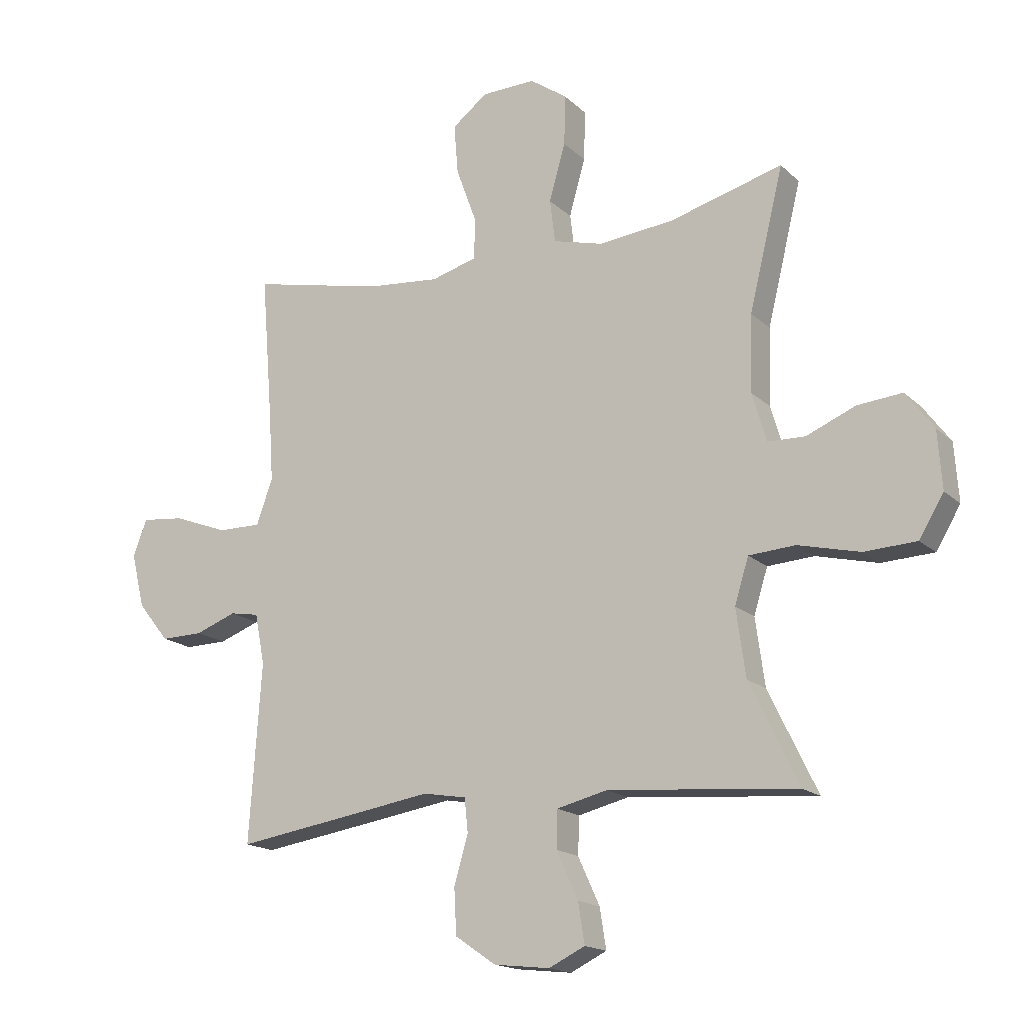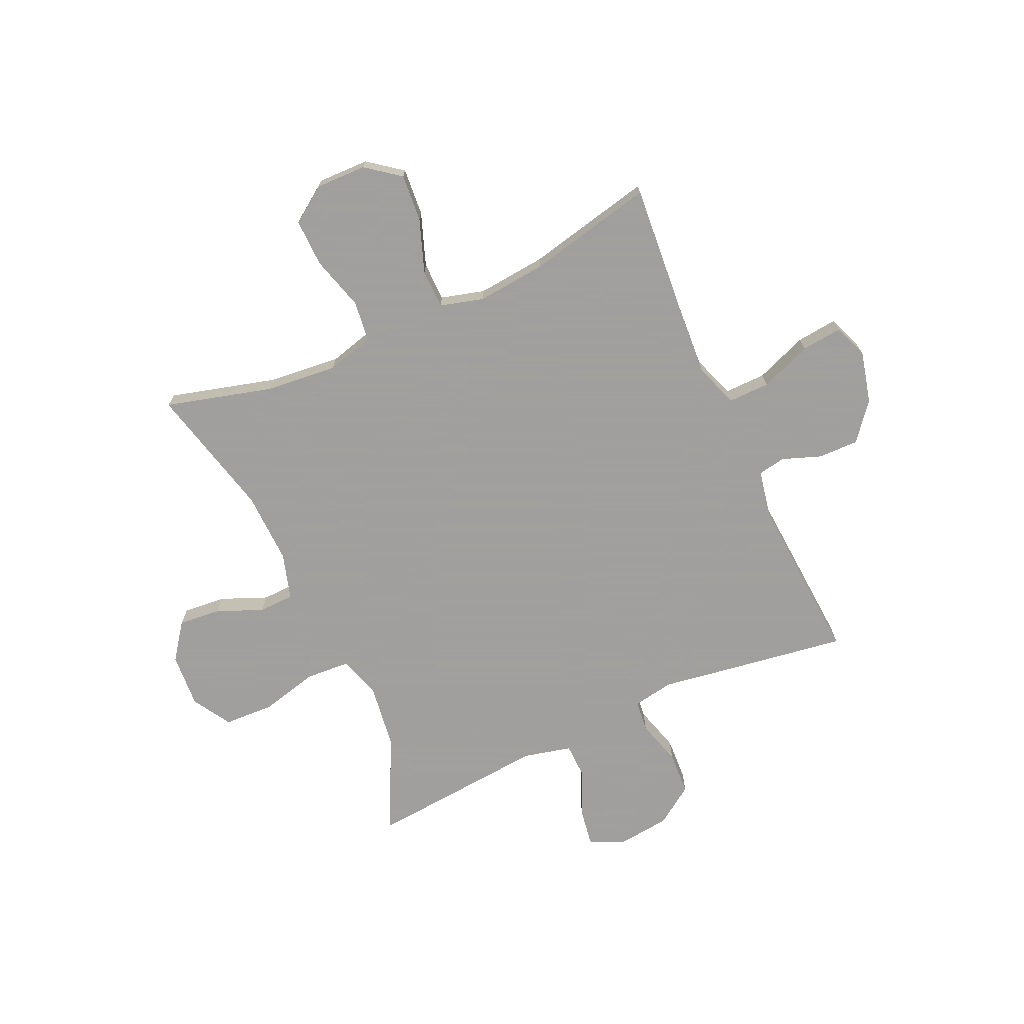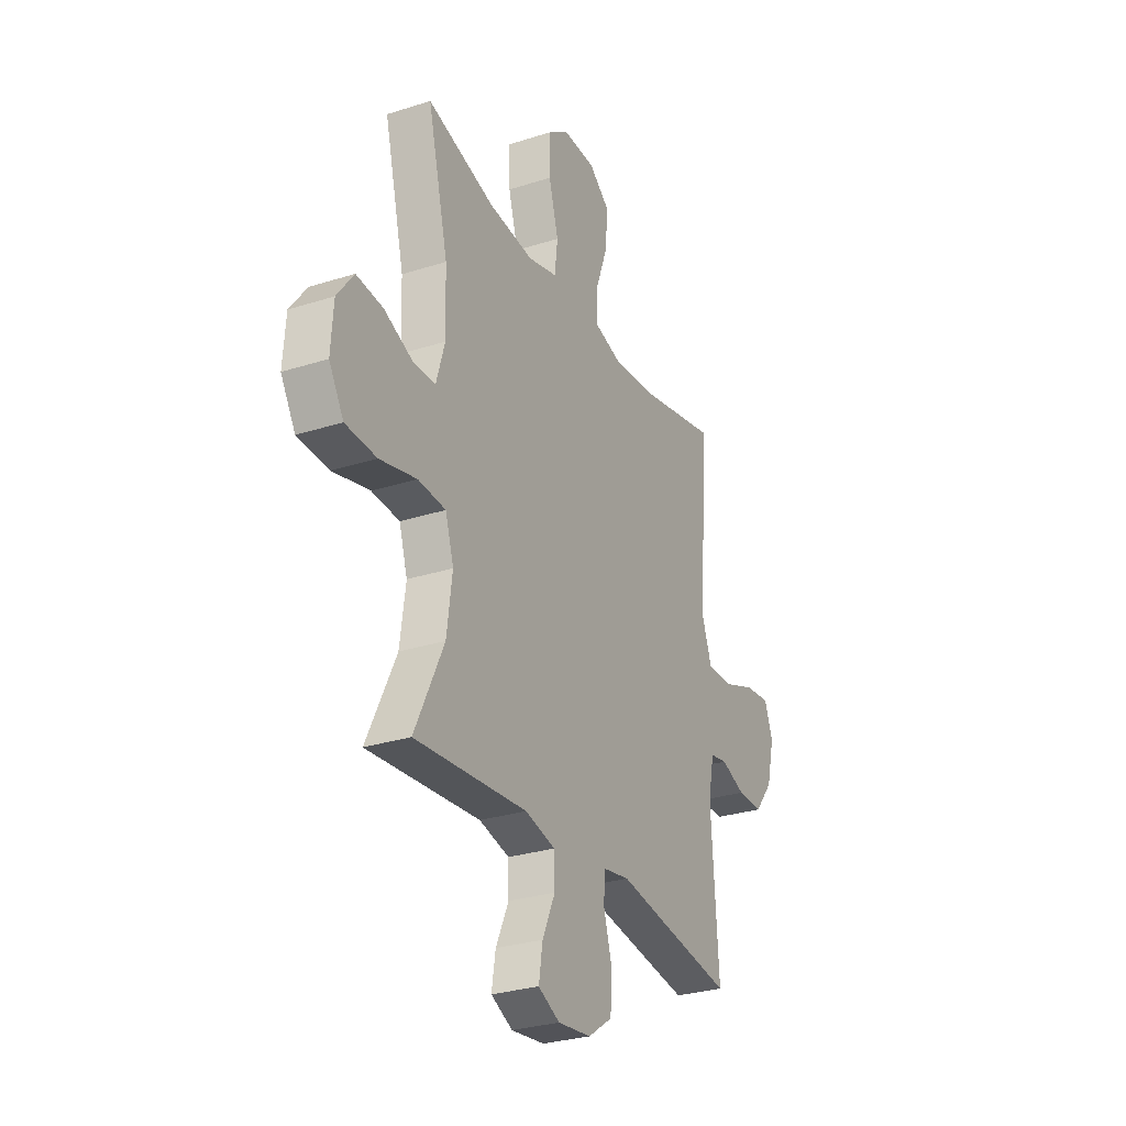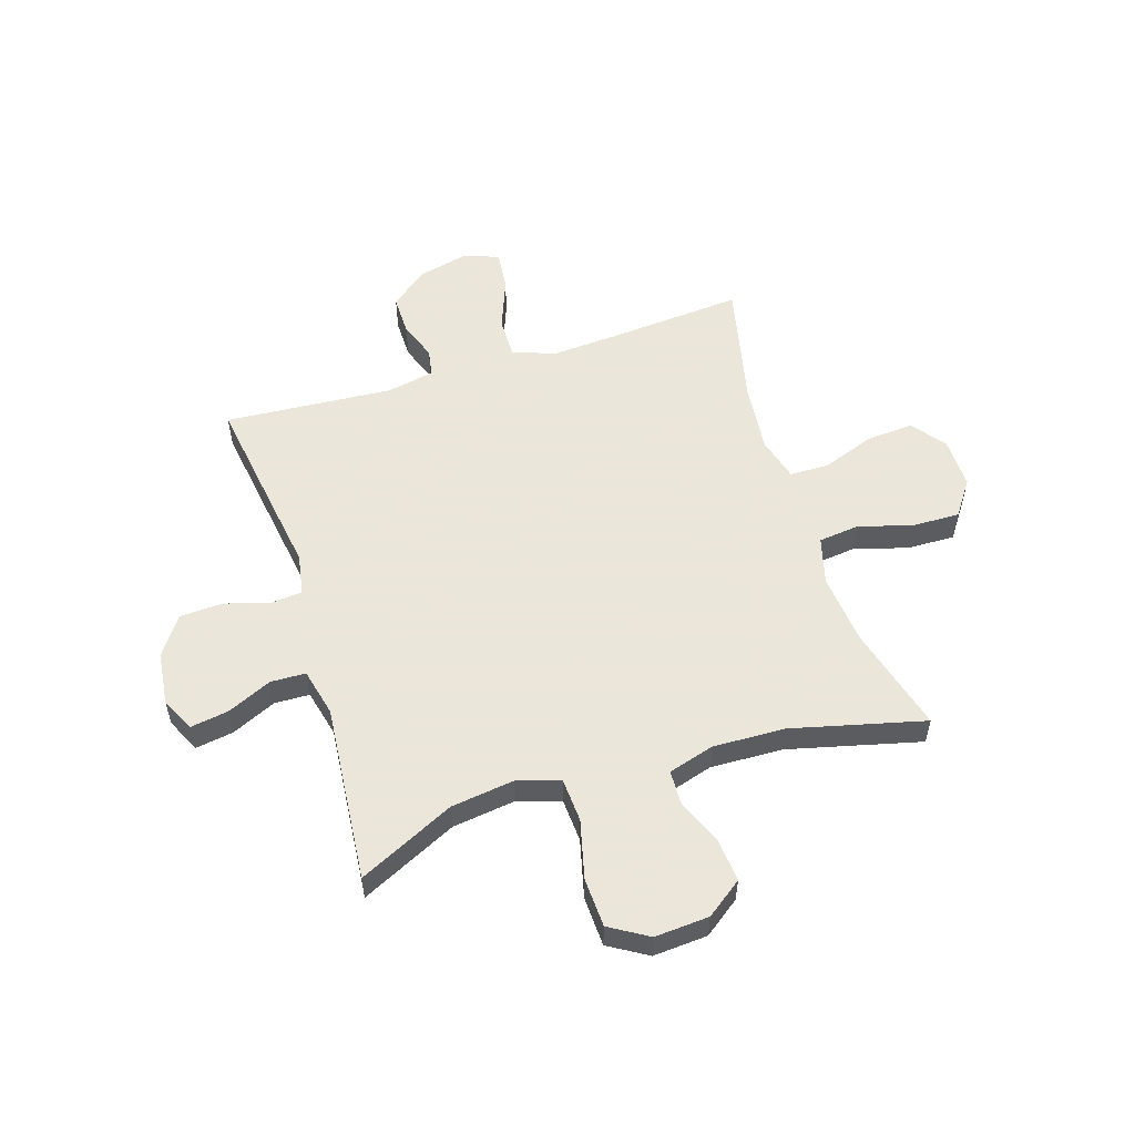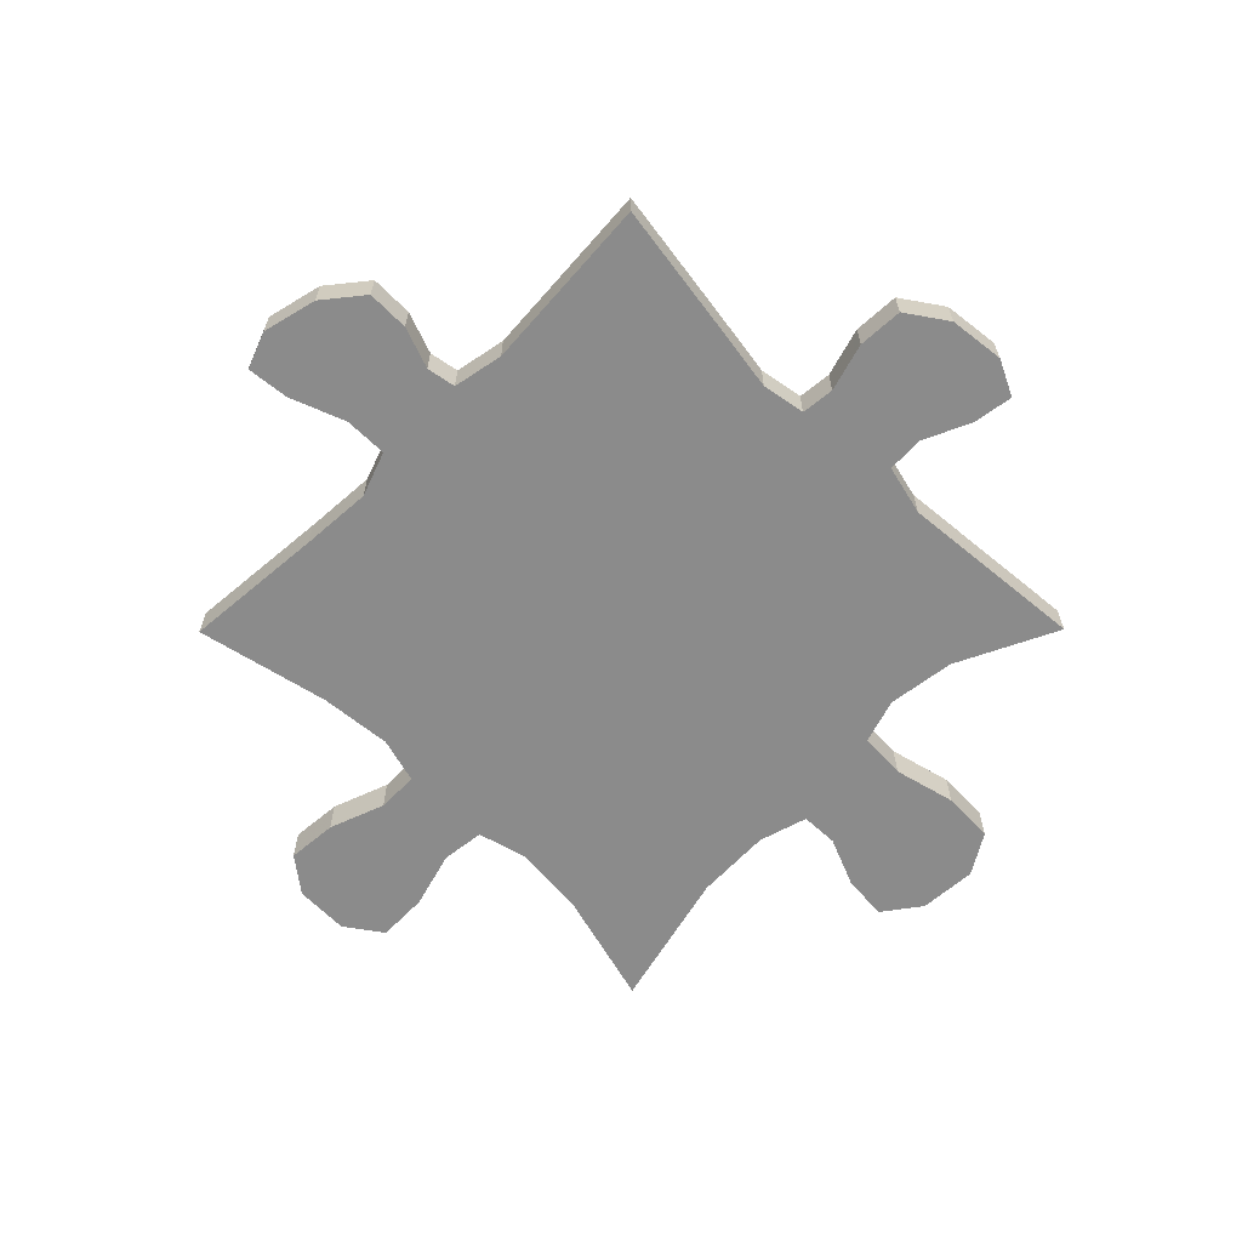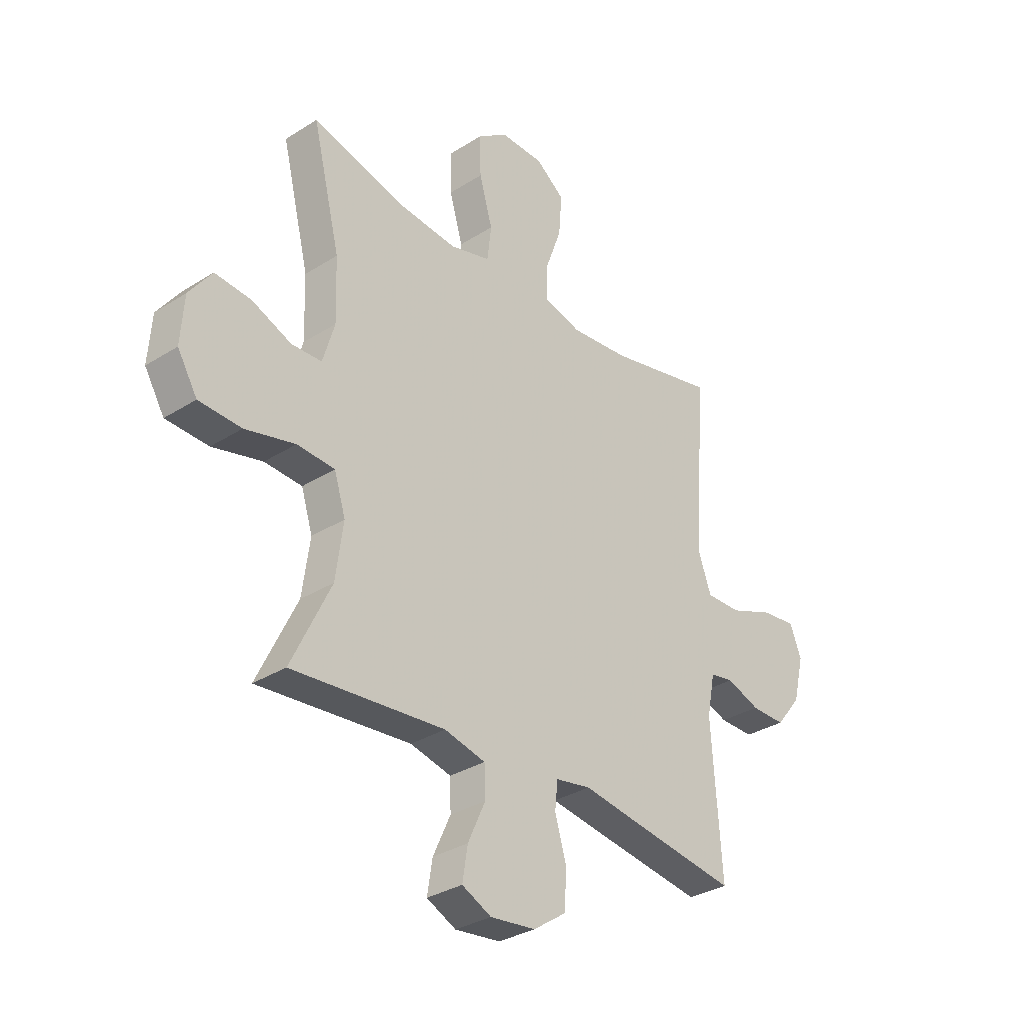
<metadata>
{"format":"obj","ext":"obj","renderer":"f3d","projection":"perspective","resolution":1024,"background":"white","views":[{"elev":-16.9,"azim":-150.0,"up":"+Z"},{"elev":-71.5,"azim":24.5,"up":"+Y"},{"elev":-28.9,"azim":-64.5,"up":"+Z"},{"elev":55.0,"azim":-107.4,"up":"+Y"},{"elev":-63.9,"azim":135.2,"up":"+Y"},{"elev":-32.2,"azim":-48.4,"up":"+Z"}]}
</metadata>
<code>
v 0.5 0.07 0.5
v 0.48 0.07 0.255
v 0.472 0.07 0.132
v 0.5 0.07 0.054
v 0.575 0.07 0.055
v 0.669 0.07 0.091
v 0.743 0.07 0.099
v 0.767 0.07 0.036
v 0.744 0.07 -0.058
v 0.69 0.07 -0.125
v 0.617 0.07 -0.124
v 0.546 0.07 -0.098
v 0.496 0.07 -0.107
v 0.479 0.07 -0.194
v 0.5 0.07 -0.5
v 0.269 0.07 -0.465
v 0.154 0.07 -0.447
v 0.079 0.07 -0.46
v 0.073 0.07 -0.517
v 0.097 0.07 -0.6
v 0.093 0.07 -0.678
v 0.023 0.07 -0.726
v -0.073 0.07 -0.737
v -0.135 0.07 -0.707
v -0.124 0.07 -0.638
v -0.087 0.07 -0.557
v -0.089 0.07 -0.493
v -0.176 0.07 -0.472
v -0.5 0.07 -0.5
v -0.416 0.07 -0.326
v -0.4 0.07 -0.21
v -0.424 0.07 -0.133
v -0.504 0.07 -0.128
v -0.61 0.07 -0.154
v -0.7 0.07 -0.15
v -0.742 0.07 -0.08
v -0.735 0.07 0.019
v -0.687 0.07 0.084
v -0.61 0.07 0.077
v -0.526 0.07 0.042
v -0.462 0.07 0.044
v -0.437 0.07 0.128
v -0.441 0.07 0.259
v -0.5 0.07 0.5
v -0.306 0.07 0.447
v -0.176 0.07 0.434
v -0.09 0.07 0.457
v -0.081 0.07 0.531
v -0.109 0.07 0.629
v -0.111 0.07 0.716
v -0.047 0.07 0.761
v 0.046 0.07 0.759
v 0.107 0.07 0.712
v 0.1 0.07 0.626
v 0.065 0.07 0.53
v 0.066 0.07 0.459
v 0.145 0.07 0.437
v 0.27 0.07 0.449
v 0.5 0 0.5
v 0.48 0 0.255
v 0.472 0 0.132
v 0.5 0 0.054
v 0.575 0 0.055
v 0.669 0 0.091
v 0.743 0 0.099
v 0.767 0 0.036
v 0.744 0 -0.058
v 0.69 0 -0.125
v 0.617 0 -0.124
v 0.546 0 -0.098
v 0.496 0 -0.107
v 0.479 0 -0.194
v 0.5 0 -0.5
v 0.269 0 -0.465
v 0.154 0 -0.447
v 0.079 0 -0.46
v 0.073 0 -0.517
v 0.097 0 -0.6
v 0.093 0 -0.678
v 0.023 0 -0.726
v -0.073 0 -0.737
v -0.135 0 -0.707
v -0.124 0 -0.638
v -0.087 0 -0.557
v -0.089 0 -0.493
v -0.176 0 -0.472
v -0.5 0 -0.5
v -0.416 0 -0.326
v -0.4 0 -0.21
v -0.424 0 -0.133
v -0.504 0 -0.128
v -0.61 0 -0.154
v -0.7 0 -0.15
v -0.742 0 -0.08
v -0.735 0 0.019
v -0.687 0 0.084
v -0.61 0 0.077
v -0.526 0 0.042
v -0.462 0 0.044
v -0.437 0 0.128
v -0.441 0 0.259
v -0.5 0 0.5
v -0.306 0 0.447
v -0.176 0 0.434
v -0.09 0 0.457
v -0.081 0 0.531
v -0.109 0 0.629
v -0.111 0 0.716
v -0.047 0 0.761
v 0.046 0 0.759
v 0.107 0 0.712
v 0.1 0 0.626
v 0.065 0 0.53
v 0.066 0 0.459
v 0.145 0 0.437
v 0.27 0 0.449
f 52 53 54 55
f 52 55 56
f 51 52 56
f 48 49 50 51
f 47 48 51 56
f 46 47 56 57
f 43 44 45
f 42 43 45 46
f 41 42 46 57
f 37 38 39 40
f 37 40 41
f 36 37 41
f 33 34 35 36
f 32 33 36 41
f 31 32 41 57
f 28 29 30
f 27 28 30 31
f 23 24 25 26
f 23 26 27
f 22 23 27
f 19 20 21 22
f 18 19 22 27
f 14 15 16 17
f 13 14 17 18
f 9 10 11 12
f 9 12 13
f 8 9 13
f 5 6 7 8
f 4 5 8 13
f 3 4 13 18
f 58 1 2
f 27 31 57 58
f 18 27 58
f 2 3 18 58
f 113 112 111 110
f 114 113 110
f 114 110 109
f 109 108 107 106
f 114 109 106 105
f 115 114 105 104
f 103 102 101
f 104 103 101 100
f 115 104 100 99
f 98 97 96 95
f 99 98 95
f 99 95 94
f 94 93 92 91
f 99 94 91 90
f 115 99 90 89
f 88 87 86
f 89 88 86 85
f 84 83 82 81
f 85 84 81
f 85 81 80
f 80 79 78 77
f 85 80 77 76
f 75 74 73 72
f 76 75 72 71
f 70 69 68 67
f 71 70 67
f 71 67 66
f 66 65 64 63
f 71 66 63 62
f 76 71 62 61
f 60 59 116
f 116 115 89 85
f 116 85 76
f 116 76 61 60
f 1 59 60 2
f 2 60 61 3
f 3 61 62 4
f 4 62 63 5
f 5 63 64 6
f 6 64 65 7
f 7 65 66 8
f 8 66 67 9
f 9 67 68 10
f 10 68 69 11
f 11 69 70 12
f 12 70 71 13
f 13 71 72 14
f 14 72 73 15
f 15 73 74 16
f 16 74 75 17
f 17 75 76 18
f 18 76 77 19
f 19 77 78 20
f 20 78 79 21
f 21 79 80 22
f 22 80 81 23
f 23 81 82 24
f 24 82 83 25
f 25 83 84 26
f 26 84 85 27
f 27 85 86 28
f 28 86 87 29
f 29 87 88 30
f 30 88 89 31
f 31 89 90 32
f 32 90 91 33
f 33 91 92 34
f 34 92 93 35
f 35 93 94 36
f 36 94 95 37
f 37 95 96 38
f 38 96 97 39
f 39 97 98 40
f 40 98 99 41
f 41 99 100 42
f 42 100 101 43
f 43 101 102 44
f 44 102 103 45
f 45 103 104 46
f 46 104 105 47
f 47 105 106 48
f 48 106 107 49
f 49 107 108 50
f 50 108 109 51
f 51 109 110 52
f 52 110 111 53
f 53 111 112 54
f 54 112 113 55
f 55 113 114 56
f 56 114 115 57
f 57 115 116 58
f 58 116 59 1

</code>
